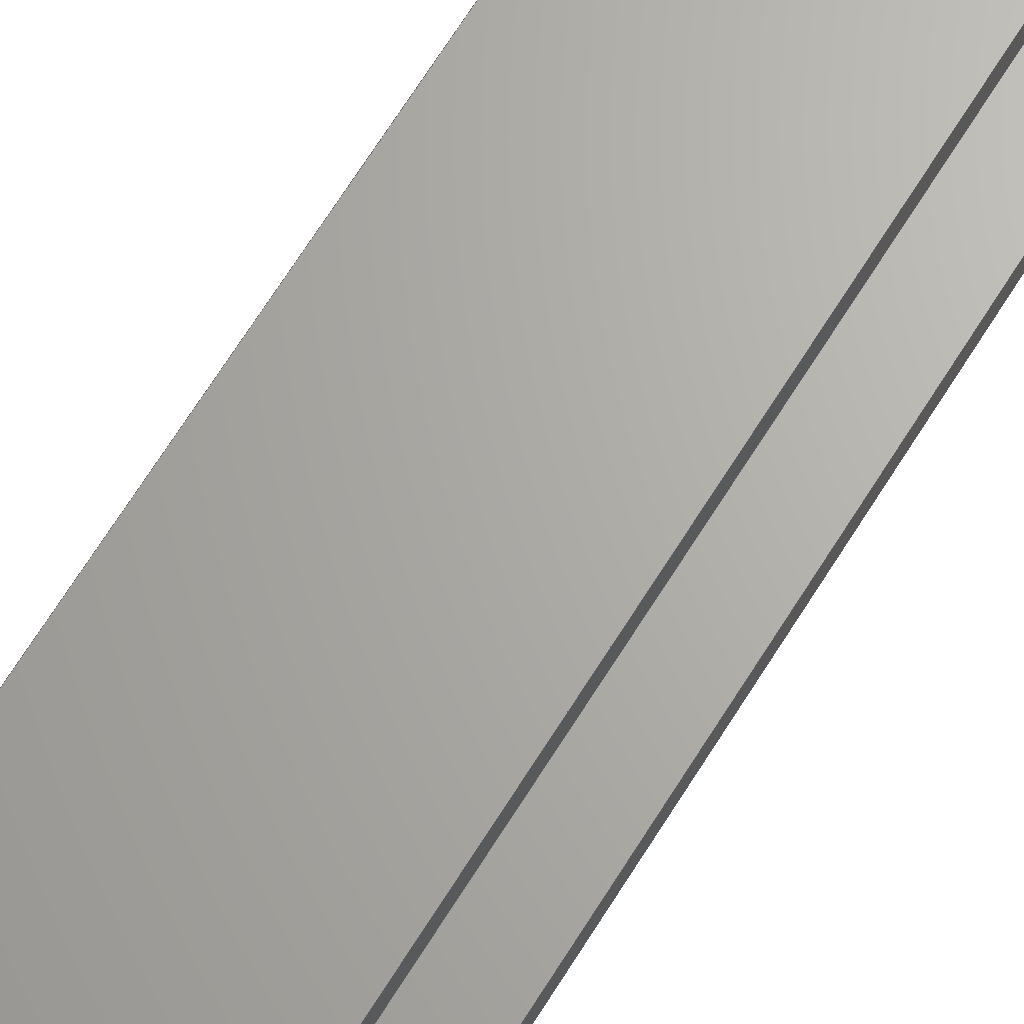
<metadata>
{"format":"step","ext":"step","renderer":"f3d","projection":"perspective","resolution":1024,"background":"white","views":[{"elev":66.1,"azim":31.6,"up":"+Y"}]}
</metadata>
<code>
ISO-10303-21;
DATA;
#1 = (
  LENGTH_UNIT()
  NAMED_UNIT(*)
  SI_UNIT($, .METRE.)
);
#2 = UNCERTAINTY_MEASURE_WITH_UNIT(1e-05, #1, 'DISTANCE_ACCURACY_VALUE', $);
#3 = (
  GEOMETRIC_REPRESENTATION_CONTEXT(3)
  GLOBAL_UNCERTAINTY_ASSIGNED_CONTEXT((#2))
  GLOBAL_UNIT_ASSIGNED_CONTEXT((#1))
  REPRESENTATION_CONTEXT('', '3D')
);
#4 = CARTESIAN_POINT('NONE', (-2.449e-19, -0.002, -0));
#5 = VERTEX_POINT('NONE', #4);
#6 = CARTESIAN_POINT('NONE', (-0.001332, -0.002, -0));
#7 = VERTEX_POINT('NONE', #6);
#8 = CARTESIAN_POINT('NONE', (-0.001332, -0.002, -0.024));
#9 = VERTEX_POINT('NONE', #8);
#10 = CARTESIAN_POINT('NONE', (-2.449e-19, -0.002, -0.024));
#11 = VERTEX_POINT('NONE', #10);
#12 = CARTESIAN_POINT('NONE', (-0.001332, -0.001707, -0));
#13 = VERTEX_POINT('NONE', #12);
#14 = CARTESIAN_POINT('NONE', (-0.001332, -0.001707, -0.024));
#15 = VERTEX_POINT('NONE', #14);
#16 = CARTESIAN_POINT('NONE', (-0.0001465, -0.001707, -0));
#17 = VERTEX_POINT('NONE', #16);
#18 = CARTESIAN_POINT('NONE', (-0.0001465, -0.001707, -0.024));
#19 = VERTEX_POINT('NONE', #18);
#20 = CARTESIAN_POINT('NONE', (-0.0001465, 0.001707, -0));
#21 = VERTEX_POINT('NONE', #20);
#22 = CARTESIAN_POINT('NONE', (-0.0001465, 0.001707, -0.024));
#23 = VERTEX_POINT('NONE', #22);
#24 = CARTESIAN_POINT('NONE', (-0.001332, 0.001707, -0));
#25 = VERTEX_POINT('NONE', #24);
#26 = CARTESIAN_POINT('NONE', (-0.001332, 0.001707, -0.024));
#27 = VERTEX_POINT('NONE', #26);
#28 = CARTESIAN_POINT('NONE', (-0.001332, 0.002, -0));
#29 = VERTEX_POINT('NONE', #28);
#30 = CARTESIAN_POINT('NONE', (-0.001332, 0.002, -0.024));
#31 = VERTEX_POINT('NONE', #30);
#32 = CARTESIAN_POINT('NONE', (0.001332, 0.002, -0));
#33 = VERTEX_POINT('NONE', #32);
#34 = CARTESIAN_POINT('NONE', (0.001332, 0.002, -0.024));
#35 = VERTEX_POINT('NONE', #34);
#36 = CARTESIAN_POINT('NONE', (0.001332, 0.001707, -0));
#37 = VERTEX_POINT('NONE', #36);
#38 = CARTESIAN_POINT('NONE', (0.001332, 0.001707, -0.024));
#39 = VERTEX_POINT('NONE', #38);
#40 = CARTESIAN_POINT('NONE', (0.0001465, 0.001707, -0));
#41 = VERTEX_POINT('NONE', #40);
#42 = CARTESIAN_POINT('NONE', (0.0001465, 0.001707, -0.024));
#43 = VERTEX_POINT('NONE', #42);
#44 = CARTESIAN_POINT('NONE', (0.0001465, -0.001707, -0));
#45 = VERTEX_POINT('NONE', #44);
#46 = CARTESIAN_POINT('NONE', (0.0001465, -0.001707, -0.024));
#47 = VERTEX_POINT('NONE', #46);
#48 = CARTESIAN_POINT('NONE', (0.001332, -0.001707, -0));
#49 = VERTEX_POINT('NONE', #48);
#50 = CARTESIAN_POINT('NONE', (0.001332, -0.001707, -0.024));
#51 = VERTEX_POINT('NONE', #50);
#52 = CARTESIAN_POINT('NONE', (0.001332, -0.002, -0));
#53 = VERTEX_POINT('NONE', #52);
#54 = CARTESIAN_POINT('NONE', (0.001332, -0.002, -0.024));
#55 = VERTEX_POINT('NONE', #54);
#56 = DIRECTION('NONE', (-1, 3.257e-16, 0));
#57 = VECTOR('NONE', #56, 1);
#58 = CARTESIAN_POINT('NONE', (-2.449e-19, -0.002, -0));
#59 = LINE('NONE', #58, #57);
#60 = DIRECTION('NONE', (0, 0, -1));
#61 = VECTOR('NONE', #60, 1);
#62 = CARTESIAN_POINT('NONE', (-0.001332, -0.002, -0));
#63 = LINE('NONE', #62, #61);
#64 = DIRECTION('NONE', (-1, 3.257e-16, 0));
#65 = VECTOR('NONE', #64, 1);
#66 = CARTESIAN_POINT('NONE', (-2.449e-19, -0.002, -0.024));
#67 = LINE('NONE', #66, #65);
#68 = DIRECTION('NONE', (0, 0, -1));
#69 = VECTOR('NONE', #68, 1);
#70 = CARTESIAN_POINT('NONE', (-2.449e-19, -0.002, -0));
#71 = LINE('NONE', #70, #69);
#72 = DIRECTION('NONE', (0, 1, 0));
#73 = VECTOR('NONE', #72, 1);
#74 = CARTESIAN_POINT('NONE', (-0.001332, -0.002, -0));
#75 = LINE('NONE', #74, #73);
#76 = DIRECTION('NONE', (0, 0, -1));
#77 = VECTOR('NONE', #76, 1);
#78 = CARTESIAN_POINT('NONE', (-0.001332, -0.001707, -0));
#79 = LINE('NONE', #78, #77);
#80 = DIRECTION('NONE', (0, 1, 0));
#81 = VECTOR('NONE', #80, 1);
#82 = CARTESIAN_POINT('NONE', (-0.001332, -0.002, -0.024));
#83 = LINE('NONE', #82, #81);
#84 = DIRECTION('NONE', (1, -1.83e-16, 0));
#85 = VECTOR('NONE', #84, 1);
#86 = CARTESIAN_POINT('NONE', (-0.001332, -0.001707, -0));
#87 = LINE('NONE', #86, #85);
#88 = DIRECTION('NONE', (0, 0, -1));
#89 = VECTOR('NONE', #88, 1);
#90 = CARTESIAN_POINT('NONE', (-0.0001465, -0.001707, -0));
#91 = LINE('NONE', #90, #89);
#92 = DIRECTION('NONE', (1, -1.83e-16, 0));
#93 = VECTOR('NONE', #92, 1);
#94 = CARTESIAN_POINT('NONE', (-0.001332, -0.001707, -0.024));
#95 = LINE('NONE', #94, #93);
#96 = DIRECTION('NONE', (6.352e-17, 1, 0));
#97 = VECTOR('NONE', #96, 1);
#98 = CARTESIAN_POINT('NONE', (-0.0001465, -0.001707, -0));
#99 = LINE('NONE', #98, #97);
#100 = DIRECTION('NONE', (0, 0, -1));
#101 = VECTOR('NONE', #100, 1);
#102 = CARTESIAN_POINT('NONE', (-0.0001465, 0.001707, -0));
#103 = LINE('NONE', #102, #101);
#104 = DIRECTION('NONE', (6.352e-17, 1, 0));
#105 = VECTOR('NONE', #104, 1);
#106 = CARTESIAN_POINT('NONE', (-0.0001465, -0.001707, -0.024));
#107 = LINE('NONE', #106, #105);
#108 = DIRECTION('NONE', (-1, 0, 0));
#109 = VECTOR('NONE', #108, 1);
#110 = CARTESIAN_POINT('NONE', (-0.0001465, 0.001707, -0));
#111 = LINE('NONE', #110, #109);
#112 = DIRECTION('NONE', (0, 0, -1));
#113 = VECTOR('NONE', #112, 1);
#114 = CARTESIAN_POINT('NONE', (-0.001332, 0.001707, -0));
#115 = LINE('NONE', #114, #113);
#116 = DIRECTION('NONE', (-1, 0, 0));
#117 = VECTOR('NONE', #116, 1);
#118 = CARTESIAN_POINT('NONE', (-0.0001465, 0.001707, -0.024));
#119 = LINE('NONE', #118, #117);
#120 = DIRECTION('NONE', (0, 1, 0));
#121 = VECTOR('NONE', #120, 1);
#122 = CARTESIAN_POINT('NONE', (-0.001332, 0.001707, -0));
#123 = LINE('NONE', #122, #121);
#124 = DIRECTION('NONE', (0, 0, -1));
#125 = VECTOR('NONE', #124, 1);
#126 = CARTESIAN_POINT('NONE', (-0.001332, 0.002, -0));
#127 = LINE('NONE', #126, #125);
#128 = DIRECTION('NONE', (0, 1, 0));
#129 = VECTOR('NONE', #128, 1);
#130 = CARTESIAN_POINT('NONE', (-0.001332, 0.001707, -0.024));
#131 = LINE('NONE', #130, #129);
#132 = DIRECTION('NONE', (1, 0, 0));
#133 = VECTOR('NONE', #132, 1);
#134 = CARTESIAN_POINT('NONE', (-0.001332, 0.002, -0));
#135 = LINE('NONE', #134, #133);
#136 = DIRECTION('NONE', (0, 0, -1));
#137 = VECTOR('NONE', #136, 1);
#138 = CARTESIAN_POINT('NONE', (0.001332, 0.002, -0));
#139 = LINE('NONE', #138, #137);
#140 = DIRECTION('NONE', (1, 0, 0));
#141 = VECTOR('NONE', #140, 1);
#142 = CARTESIAN_POINT('NONE', (-0.001332, 0.002, -0.024));
#143 = LINE('NONE', #142, #141);
#144 = DIRECTION('NONE', (0, -1, 0));
#145 = VECTOR('NONE', #144, 1);
#146 = CARTESIAN_POINT('NONE', (0.001332, 0.002, -0));
#147 = LINE('NONE', #146, #145);
#148 = DIRECTION('NONE', (0, 0, -1));
#149 = VECTOR('NONE', #148, 1);
#150 = CARTESIAN_POINT('NONE', (0.001332, 0.001707, -0));
#151 = LINE('NONE', #150, #149);
#152 = DIRECTION('NONE', (0, -1, 0));
#153 = VECTOR('NONE', #152, 1);
#154 = CARTESIAN_POINT('NONE', (0.001332, 0.002, -0.024));
#155 = LINE('NONE', #154, #153);
#156 = DIRECTION('NONE', (-1, 0, 0));
#157 = VECTOR('NONE', #156, 1);
#158 = CARTESIAN_POINT('NONE', (0.001332, 0.001707, -0));
#159 = LINE('NONE', #158, #157);
#160 = DIRECTION('NONE', (0, 0, -1));
#161 = VECTOR('NONE', #160, 1);
#162 = CARTESIAN_POINT('NONE', (0.0001465, 0.001707, -0));
#163 = LINE('NONE', #162, #161);
#164 = DIRECTION('NONE', (-1, 0, 0));
#165 = VECTOR('NONE', #164, 1);
#166 = CARTESIAN_POINT('NONE', (0.001332, 0.001707, -0.024));
#167 = LINE('NONE', #166, #165);
#168 = DIRECTION('NONE', (6.352e-17, -1, 0));
#169 = VECTOR('NONE', #168, 1);
#170 = CARTESIAN_POINT('NONE', (0.0001465, 0.001707, -0));
#171 = LINE('NONE', #170, #169);
#172 = DIRECTION('NONE', (0, 0, -1));
#173 = VECTOR('NONE', #172, 1);
#174 = CARTESIAN_POINT('NONE', (0.0001465, -0.001707, -0));
#175 = LINE('NONE', #174, #173);
#176 = DIRECTION('NONE', (6.352e-17, -1, 0));
#177 = VECTOR('NONE', #176, 1);
#178 = CARTESIAN_POINT('NONE', (0.0001465, 0.001707, -0.024));
#179 = LINE('NONE', #178, #177);
#180 = DIRECTION('NONE', (1, 1.83e-16, 0));
#181 = VECTOR('NONE', #180, 1);
#182 = CARTESIAN_POINT('NONE', (0.0001465, -0.001707, -0));
#183 = LINE('NONE', #182, #181);
#184 = DIRECTION('NONE', (0, 0, -1));
#185 = VECTOR('NONE', #184, 1);
#186 = CARTESIAN_POINT('NONE', (0.001332, -0.001707, -0));
#187 = LINE('NONE', #186, #185);
#188 = DIRECTION('NONE', (1, 1.83e-16, 0));
#189 = VECTOR('NONE', #188, 1);
#190 = CARTESIAN_POINT('NONE', (0.0001465, -0.001707, -0.024));
#191 = LINE('NONE', #190, #189);
#192 = DIRECTION('NONE', (0, -1, 0));
#193 = VECTOR('NONE', #192, 1);
#194 = CARTESIAN_POINT('NONE', (0.001332, -0.001707, -0));
#195 = LINE('NONE', #194, #193);
#196 = DIRECTION('NONE', (0, 0, -1));
#197 = VECTOR('NONE', #196, 1);
#198 = CARTESIAN_POINT('NONE', (0.001332, -0.002, -0));
#199 = LINE('NONE', #198, #197);
#200 = DIRECTION('NONE', (0, -1, 0));
#201 = VECTOR('NONE', #200, 1);
#202 = CARTESIAN_POINT('NONE', (0.001332, -0.001707, -0.024));
#203 = LINE('NONE', #202, #201);
#204 = DIRECTION('NONE', (-1, -3.257e-16, 0));
#205 = VECTOR('NONE', #204, 1);
#206 = CARTESIAN_POINT('NONE', (0.001332, -0.002, -0));
#207 = LINE('NONE', #206, #205);
#208 = DIRECTION('NONE', (-1, -3.257e-16, 0));
#209 = VECTOR('NONE', #208, 1);
#210 = CARTESIAN_POINT('NONE', (0.001332, -0.002, -0.024));
#211 = LINE('NONE', #210, #209);
#212 = EDGE_CURVE('NONE', #5, #7, #59, .T.);
#213 = EDGE_CURVE('NONE', #7, #9, #63, .T.);
#214 = EDGE_CURVE('NONE', #11, #9, #67, .T.);
#215 = EDGE_CURVE('NONE', #5, #11, #71, .T.);
#216 = EDGE_CURVE('NONE', #7, #13, #75, .T.);
#217 = EDGE_CURVE('NONE', #13, #15, #79, .T.);
#218 = EDGE_CURVE('NONE', #9, #15, #83, .T.);
#219 = EDGE_CURVE('NONE', #13, #17, #87, .T.);
#220 = EDGE_CURVE('NONE', #17, #19, #91, .T.);
#221 = EDGE_CURVE('NONE', #15, #19, #95, .T.);
#222 = EDGE_CURVE('NONE', #17, #21, #99, .T.);
#223 = EDGE_CURVE('NONE', #21, #23, #103, .T.);
#224 = EDGE_CURVE('NONE', #19, #23, #107, .T.);
#225 = EDGE_CURVE('NONE', #21, #25, #111, .T.);
#226 = EDGE_CURVE('NONE', #25, #27, #115, .T.);
#227 = EDGE_CURVE('NONE', #23, #27, #119, .T.);
#228 = EDGE_CURVE('NONE', #25, #29, #123, .T.);
#229 = EDGE_CURVE('NONE', #29, #31, #127, .T.);
#230 = EDGE_CURVE('NONE', #27, #31, #131, .T.);
#231 = EDGE_CURVE('NONE', #29, #33, #135, .T.);
#232 = EDGE_CURVE('NONE', #33, #35, #139, .T.);
#233 = EDGE_CURVE('NONE', #31, #35, #143, .T.);
#234 = EDGE_CURVE('NONE', #33, #37, #147, .T.);
#235 = EDGE_CURVE('NONE', #37, #39, #151, .T.);
#236 = EDGE_CURVE('NONE', #35, #39, #155, .T.);
#237 = EDGE_CURVE('NONE', #37, #41, #159, .T.);
#238 = EDGE_CURVE('NONE', #41, #43, #163, .T.);
#239 = EDGE_CURVE('NONE', #39, #43, #167, .T.);
#240 = EDGE_CURVE('NONE', #41, #45, #171, .T.);
#241 = EDGE_CURVE('NONE', #45, #47, #175, .T.);
#242 = EDGE_CURVE('NONE', #43, #47, #179, .T.);
#243 = EDGE_CURVE('NONE', #45, #49, #183, .T.);
#244 = EDGE_CURVE('NONE', #49, #51, #187, .T.);
#245 = EDGE_CURVE('NONE', #47, #51, #191, .T.);
#246 = EDGE_CURVE('NONE', #49, #53, #195, .T.);
#247 = EDGE_CURVE('NONE', #53, #55, #199, .T.);
#248 = EDGE_CURVE('NONE', #51, #55, #203, .T.);
#249 = EDGE_CURVE('NONE', #53, #5, #207, .T.);
#250 = EDGE_CURVE('NONE', #55, #11, #211, .T.);
#251 = CARTESIAN_POINT('NONE', (-0.0006658, -0.002, -0.012));
#252 = DIRECTION('NONE', (0, -1, -0));
#253 = AXIS2_PLACEMENT_3D('NONE', #251, #252, $);
#254 = PLANE('NONE', #253);
#255 = CARTESIAN_POINT('NONE', (-0.001332, -0.001853, -0.012));
#256 = DIRECTION('NONE', (-1, 0, -0));
#257 = AXIS2_PLACEMENT_3D('NONE', #255, #256, $);
#258 = PLANE('NONE', #257);
#259 = CARTESIAN_POINT('NONE', (-0.000739, -0.001707, -0.012));
#260 = DIRECTION('NONE', (0, 1, 0));
#261 = AXIS2_PLACEMENT_3D('NONE', #259, #260, $);
#262 = PLANE('NONE', #261);
#263 = CARTESIAN_POINT('NONE', (-0.0001465, 8.882e-19, -0.012));
#264 = DIRECTION('NONE', (-1, 0, -0));
#265 = AXIS2_PLACEMENT_3D('NONE', #263, #264, $);
#266 = PLANE('NONE', #265);
#267 = CARTESIAN_POINT('NONE', (-0.000739, 0.001707, -0.012));
#268 = DIRECTION('NONE', (0, -1, -0));
#269 = AXIS2_PLACEMENT_3D('NONE', #267, #268, $);
#270 = PLANE('NONE', #269);
#271 = CARTESIAN_POINT('NONE', (-0.001332, 0.001853, -0.012));
#272 = DIRECTION('NONE', (-1, 0, -0));
#273 = AXIS2_PLACEMENT_3D('NONE', #271, #272, $);
#274 = PLANE('NONE', #273);
#275 = CARTESIAN_POINT('NONE', (0, 0.002, -0.012));
#276 = DIRECTION('NONE', (0, 1, 0));
#277 = AXIS2_PLACEMENT_3D('NONE', #275, #276, $);
#278 = PLANE('NONE', #277);
#279 = CARTESIAN_POINT('NONE', (0.001332, 0.001854, -0.012));
#280 = DIRECTION('NONE', (1, 0, 0));
#281 = AXIS2_PLACEMENT_3D('NONE', #279, #280, $);
#282 = PLANE('NONE', #281);
#283 = CARTESIAN_POINT('NONE', (0.000739, 0.001707, -0.012));
#284 = DIRECTION('NONE', (0, -1, -0));
#285 = AXIS2_PLACEMENT_3D('NONE', #283, #284, $);
#286 = PLANE('NONE', #285);
#287 = CARTESIAN_POINT('NONE', (0.0001465, 0, -0.012));
#288 = DIRECTION('NONE', (1, 0, 0));
#289 = AXIS2_PLACEMENT_3D('NONE', #287, #288, $);
#290 = PLANE('NONE', #289);
#291 = CARTESIAN_POINT('NONE', (0.000739, -0.001707, -0.012));
#292 = DIRECTION('NONE', (0, 1, 0));
#293 = AXIS2_PLACEMENT_3D('NONE', #291, #292, $);
#294 = PLANE('NONE', #293);
#295 = CARTESIAN_POINT('NONE', (0.001332, -0.001853, -0.012));
#296 = DIRECTION('NONE', (1, 0, 0));
#297 = AXIS2_PLACEMENT_3D('NONE', #295, #296, $);
#298 = PLANE('NONE', #297);
#299 = CARTESIAN_POINT('NONE', (0.0006658, -0.002, -0.012));
#300 = DIRECTION('NONE', (0, -1, -0));
#301 = AXIS2_PLACEMENT_3D('NONE', #299, #300, $);
#302 = PLANE('NONE', #301);
#303 = CARTESIAN_POINT('NONE', (0, 0, -0));
#304 = DIRECTION('NONE', (0, -0, -1));
#305 = AXIS2_PLACEMENT_3D('NONE', #303, #304, $);
#306 = PLANE('NONE', #305);
#307 = CARTESIAN_POINT('NONE', (0, 0, -0.024));
#308 = DIRECTION('NONE', (0, -0, -1));
#309 = AXIS2_PLACEMENT_3D('NONE', #307, #308, $);
#310 = PLANE('NONE', #309);
#311 = ORIENTED_EDGE('NONE', *, *, #212, .T.);
#312 = ORIENTED_EDGE('NONE', *, *, #213, .T.);
#313 = ORIENTED_EDGE('NONE', *, *, #214, .F.);
#314 = ORIENTED_EDGE('NONE', *, *, #215, .F.);
#315 = EDGE_LOOP('NONE', (#311, #312, #313, #314));
#316 = FACE_BOUND('NONE', #315, .T.);
#317 = ADVANCED_FACE('NONE', (#316), #254, .T.);
#318 = ORIENTED_EDGE('NONE', *, *, #216, .T.);
#319 = ORIENTED_EDGE('NONE', *, *, #217, .T.);
#320 = ORIENTED_EDGE('NONE', *, *, #218, .F.);
#321 = ORIENTED_EDGE('NONE', *, *, #213, .F.);
#322 = EDGE_LOOP('NONE', (#318, #319, #320, #321));
#323 = FACE_BOUND('NONE', #322, .T.);
#324 = ADVANCED_FACE('NONE', (#323), #258, .T.);
#325 = ORIENTED_EDGE('NONE', *, *, #219, .T.);
#326 = ORIENTED_EDGE('NONE', *, *, #220, .T.);
#327 = ORIENTED_EDGE('NONE', *, *, #221, .F.);
#328 = ORIENTED_EDGE('NONE', *, *, #217, .F.);
#329 = EDGE_LOOP('NONE', (#325, #326, #327, #328));
#330 = FACE_BOUND('NONE', #329, .T.);
#331 = ADVANCED_FACE('NONE', (#330), #262, .T.);
#332 = ORIENTED_EDGE('NONE', *, *, #222, .T.);
#333 = ORIENTED_EDGE('NONE', *, *, #223, .T.);
#334 = ORIENTED_EDGE('NONE', *, *, #224, .F.);
#335 = ORIENTED_EDGE('NONE', *, *, #220, .F.);
#336 = EDGE_LOOP('NONE', (#332, #333, #334, #335));
#337 = FACE_BOUND('NONE', #336, .T.);
#338 = ADVANCED_FACE('NONE', (#337), #266, .T.);
#339 = ORIENTED_EDGE('NONE', *, *, #225, .T.);
#340 = ORIENTED_EDGE('NONE', *, *, #226, .T.);
#341 = ORIENTED_EDGE('NONE', *, *, #227, .F.);
#342 = ORIENTED_EDGE('NONE', *, *, #223, .F.);
#343 = EDGE_LOOP('NONE', (#339, #340, #341, #342));
#344 = FACE_BOUND('NONE', #343, .T.);
#345 = ADVANCED_FACE('NONE', (#344), #270, .T.);
#346 = ORIENTED_EDGE('NONE', *, *, #228, .T.);
#347 = ORIENTED_EDGE('NONE', *, *, #229, .T.);
#348 = ORIENTED_EDGE('NONE', *, *, #230, .F.);
#349 = ORIENTED_EDGE('NONE', *, *, #226, .F.);
#350 = EDGE_LOOP('NONE', (#346, #347, #348, #349));
#351 = FACE_BOUND('NONE', #350, .T.);
#352 = ADVANCED_FACE('NONE', (#351), #274, .T.);
#353 = ORIENTED_EDGE('NONE', *, *, #231, .T.);
#354 = ORIENTED_EDGE('NONE', *, *, #232, .T.);
#355 = ORIENTED_EDGE('NONE', *, *, #233, .F.);
#356 = ORIENTED_EDGE('NONE', *, *, #229, .F.);
#357 = EDGE_LOOP('NONE', (#353, #354, #355, #356));
#358 = FACE_BOUND('NONE', #357, .T.);
#359 = ADVANCED_FACE('NONE', (#358), #278, .T.);
#360 = ORIENTED_EDGE('NONE', *, *, #234, .T.);
#361 = ORIENTED_EDGE('NONE', *, *, #235, .T.);
#362 = ORIENTED_EDGE('NONE', *, *, #236, .F.);
#363 = ORIENTED_EDGE('NONE', *, *, #232, .F.);
#364 = EDGE_LOOP('NONE', (#360, #361, #362, #363));
#365 = FACE_BOUND('NONE', #364, .T.);
#366 = ADVANCED_FACE('NONE', (#365), #282, .T.);
#367 = ORIENTED_EDGE('NONE', *, *, #237, .T.);
#368 = ORIENTED_EDGE('NONE', *, *, #238, .T.);
#369 = ORIENTED_EDGE('NONE', *, *, #239, .F.);
#370 = ORIENTED_EDGE('NONE', *, *, #235, .F.);
#371 = EDGE_LOOP('NONE', (#367, #368, #369, #370));
#372 = FACE_BOUND('NONE', #371, .T.);
#373 = ADVANCED_FACE('NONE', (#372), #286, .T.);
#374 = ORIENTED_EDGE('NONE', *, *, #240, .T.);
#375 = ORIENTED_EDGE('NONE', *, *, #241, .T.);
#376 = ORIENTED_EDGE('NONE', *, *, #242, .F.);
#377 = ORIENTED_EDGE('NONE', *, *, #238, .F.);
#378 = EDGE_LOOP('NONE', (#374, #375, #376, #377));
#379 = FACE_BOUND('NONE', #378, .T.);
#380 = ADVANCED_FACE('NONE', (#379), #290, .T.);
#381 = ORIENTED_EDGE('NONE', *, *, #243, .T.);
#382 = ORIENTED_EDGE('NONE', *, *, #244, .T.);
#383 = ORIENTED_EDGE('NONE', *, *, #245, .F.);
#384 = ORIENTED_EDGE('NONE', *, *, #241, .F.);
#385 = EDGE_LOOP('NONE', (#381, #382, #383, #384));
#386 = FACE_BOUND('NONE', #385, .T.);
#387 = ADVANCED_FACE('NONE', (#386), #294, .T.);
#388 = ORIENTED_EDGE('NONE', *, *, #246, .T.);
#389 = ORIENTED_EDGE('NONE', *, *, #247, .T.);
#390 = ORIENTED_EDGE('NONE', *, *, #248, .F.);
#391 = ORIENTED_EDGE('NONE', *, *, #244, .F.);
#392 = EDGE_LOOP('NONE', (#388, #389, #390, #391));
#393 = FACE_BOUND('NONE', #392, .T.);
#394 = ADVANCED_FACE('NONE', (#393), #298, .T.);
#395 = ORIENTED_EDGE('NONE', *, *, #249, .T.);
#396 = ORIENTED_EDGE('NONE', *, *, #215, .T.);
#397 = ORIENTED_EDGE('NONE', *, *, #250, .F.);
#398 = ORIENTED_EDGE('NONE', *, *, #247, .F.);
#399 = EDGE_LOOP('NONE', (#395, #396, #397, #398));
#400 = FACE_BOUND('NONE', #399, .T.);
#401 = ADVANCED_FACE('NONE', (#400), #302, .T.);
#402 = ORIENTED_EDGE('NONE', *, *, #249, .F.);
#403 = ORIENTED_EDGE('NONE', *, *, #246, .F.);
#404 = ORIENTED_EDGE('NONE', *, *, #243, .F.);
#405 = ORIENTED_EDGE('NONE', *, *, #240, .F.);
#406 = ORIENTED_EDGE('NONE', *, *, #237, .F.);
#407 = ORIENTED_EDGE('NONE', *, *, #234, .F.);
#408 = ORIENTED_EDGE('NONE', *, *, #231, .F.);
#409 = ORIENTED_EDGE('NONE', *, *, #228, .F.);
#410 = ORIENTED_EDGE('NONE', *, *, #225, .F.);
#411 = ORIENTED_EDGE('NONE', *, *, #222, .F.);
#412 = ORIENTED_EDGE('NONE', *, *, #219, .F.);
#413 = ORIENTED_EDGE('NONE', *, *, #216, .F.);
#414 = ORIENTED_EDGE('NONE', *, *, #212, .F.);
#415 = EDGE_LOOP('NONE', (#402, #403, #404, #405, #406, #407, #408, #409, #410, #411, #412, #413, #414));
#416 = FACE_BOUND('NONE', #415, .T.);
#417 = ADVANCED_FACE('NONE', (#416), #306, .F.);
#418 = ORIENTED_EDGE('NONE', *, *, #214, .T.);
#419 = ORIENTED_EDGE('NONE', *, *, #218, .T.);
#420 = ORIENTED_EDGE('NONE', *, *, #221, .T.);
#421 = ORIENTED_EDGE('NONE', *, *, #224, .T.);
#422 = ORIENTED_EDGE('NONE', *, *, #227, .T.);
#423 = ORIENTED_EDGE('NONE', *, *, #230, .T.);
#424 = ORIENTED_EDGE('NONE', *, *, #233, .T.);
#425 = ORIENTED_EDGE('NONE', *, *, #236, .T.);
#426 = ORIENTED_EDGE('NONE', *, *, #239, .T.);
#427 = ORIENTED_EDGE('NONE', *, *, #242, .T.);
#428 = ORIENTED_EDGE('NONE', *, *, #245, .T.);
#429 = ORIENTED_EDGE('NONE', *, *, #248, .T.);
#430 = ORIENTED_EDGE('NONE', *, *, #250, .T.);
#431 = EDGE_LOOP('NONE', (#418, #419, #420, #421, #422, #423, #424, #425, #426, #427, #428, #429, #430));
#432 = FACE_BOUND('NONE', #431, .T.);
#433 = ADVANCED_FACE('NONE', (#432), #310, .T.);
#434 = CLOSED_SHELL('NONE', (#317, #324, #331, #338, #345, #352, #359, #366, #373, #380, #387, #394, #401, #417, #433));
#435 = MANIFOLD_SOLID_BREP('NONE', #434);
#436 = APPLICATION_CONTEXT('configuration controlled 3D design of mechanical parts and assemblies');
#437 = PRODUCT_DEFINITION_CONTEXT('part definition', #436, 'design');
#438 = PRODUCT('UNIDENTIFIED_PRODUCT', 'NONE', $, ());
#439 = PRODUCT_DEFINITION_FORMATION('', $, #438);
#440 = PRODUCT_DEFINITION('design', $, #439, #437);
#441 = PRODUCT_DEFINITION_SHAPE('NONE', $, #440);
#442 = ADVANCED_BREP_SHAPE_REPRESENTATION('NONE', (#435), #3);
#443 = SHAPE_DEFINITION_REPRESENTATION(#441, #442);
ENDSEC;
END-ISO-10303-21;

</code>
